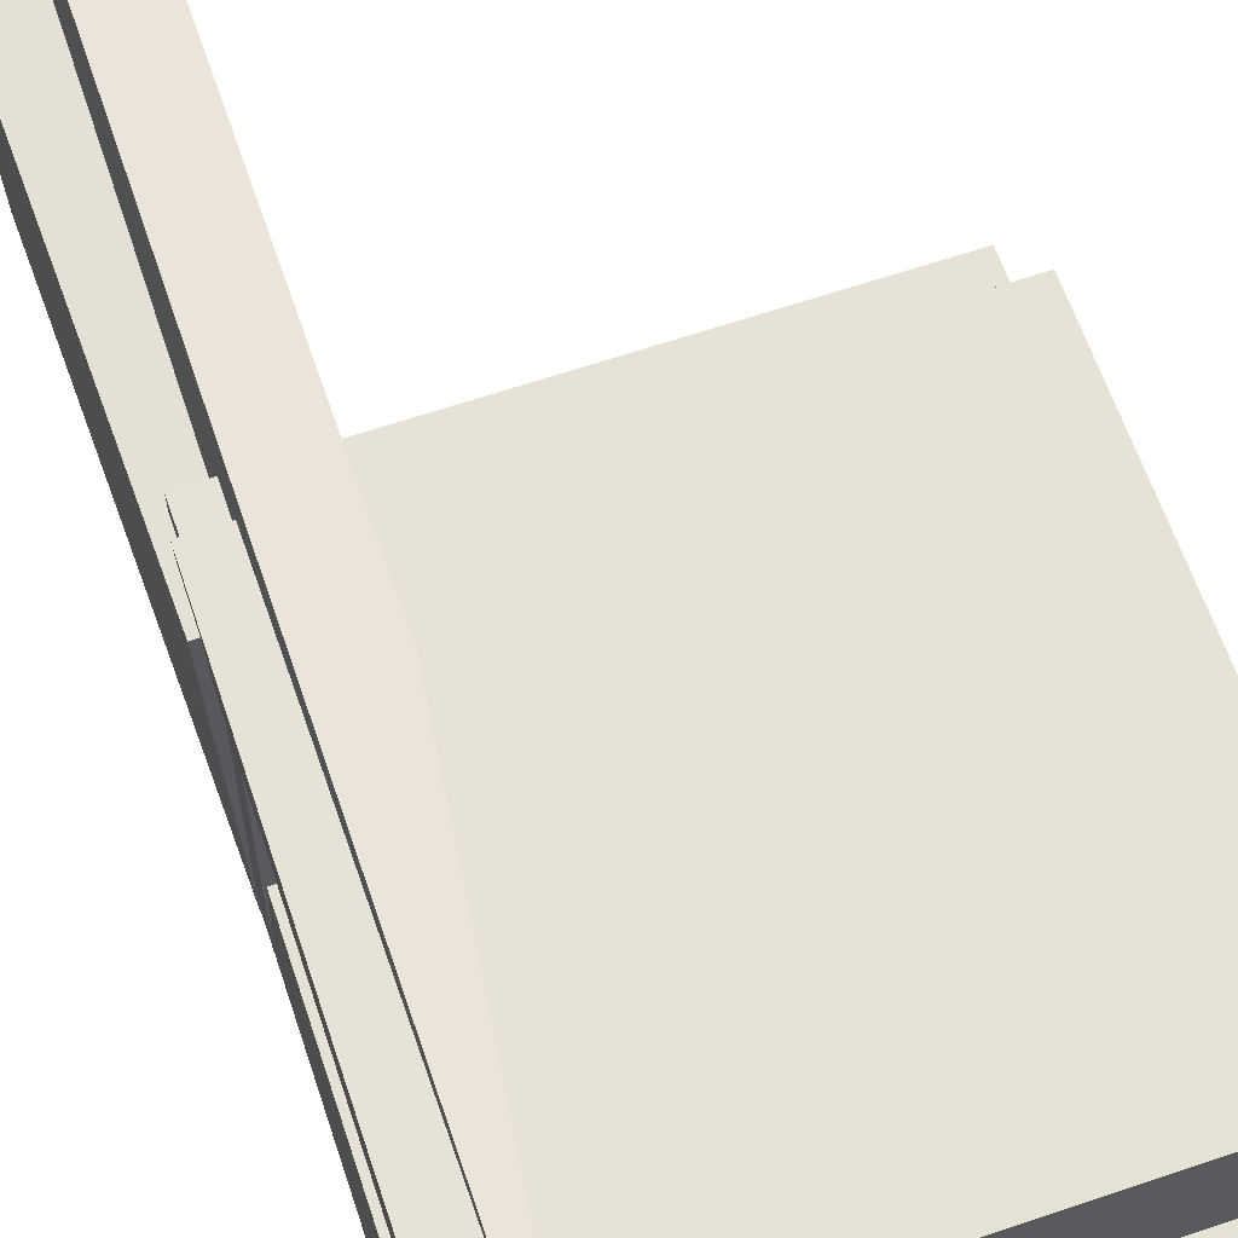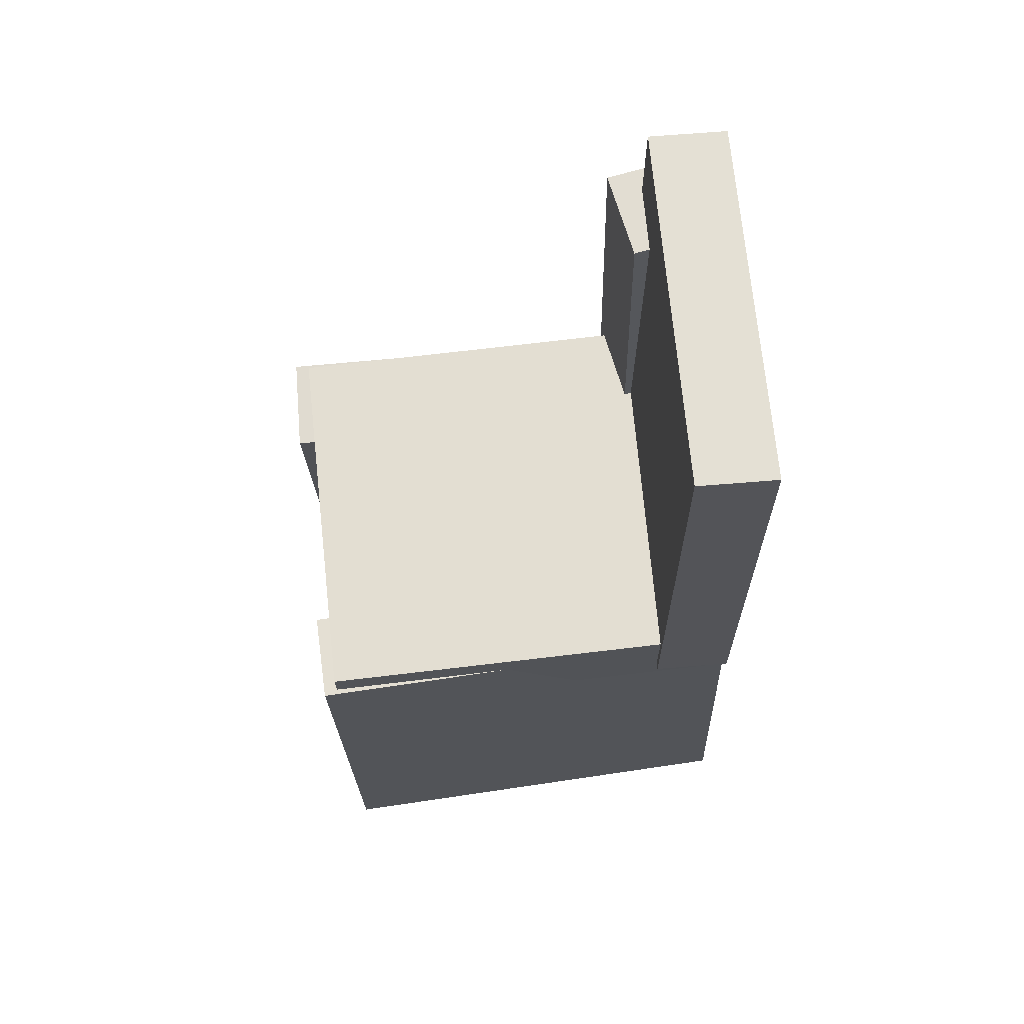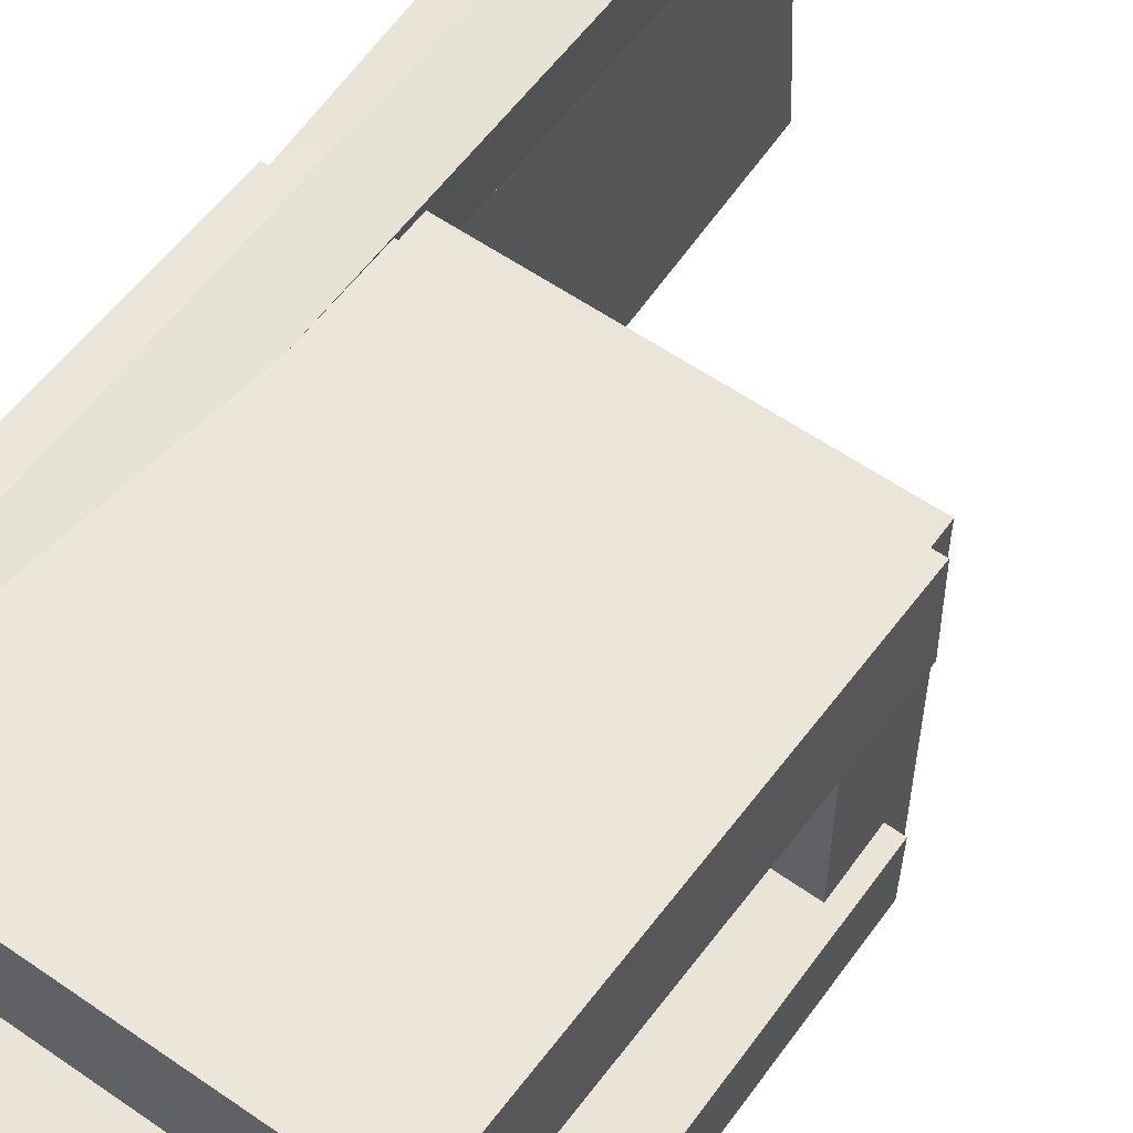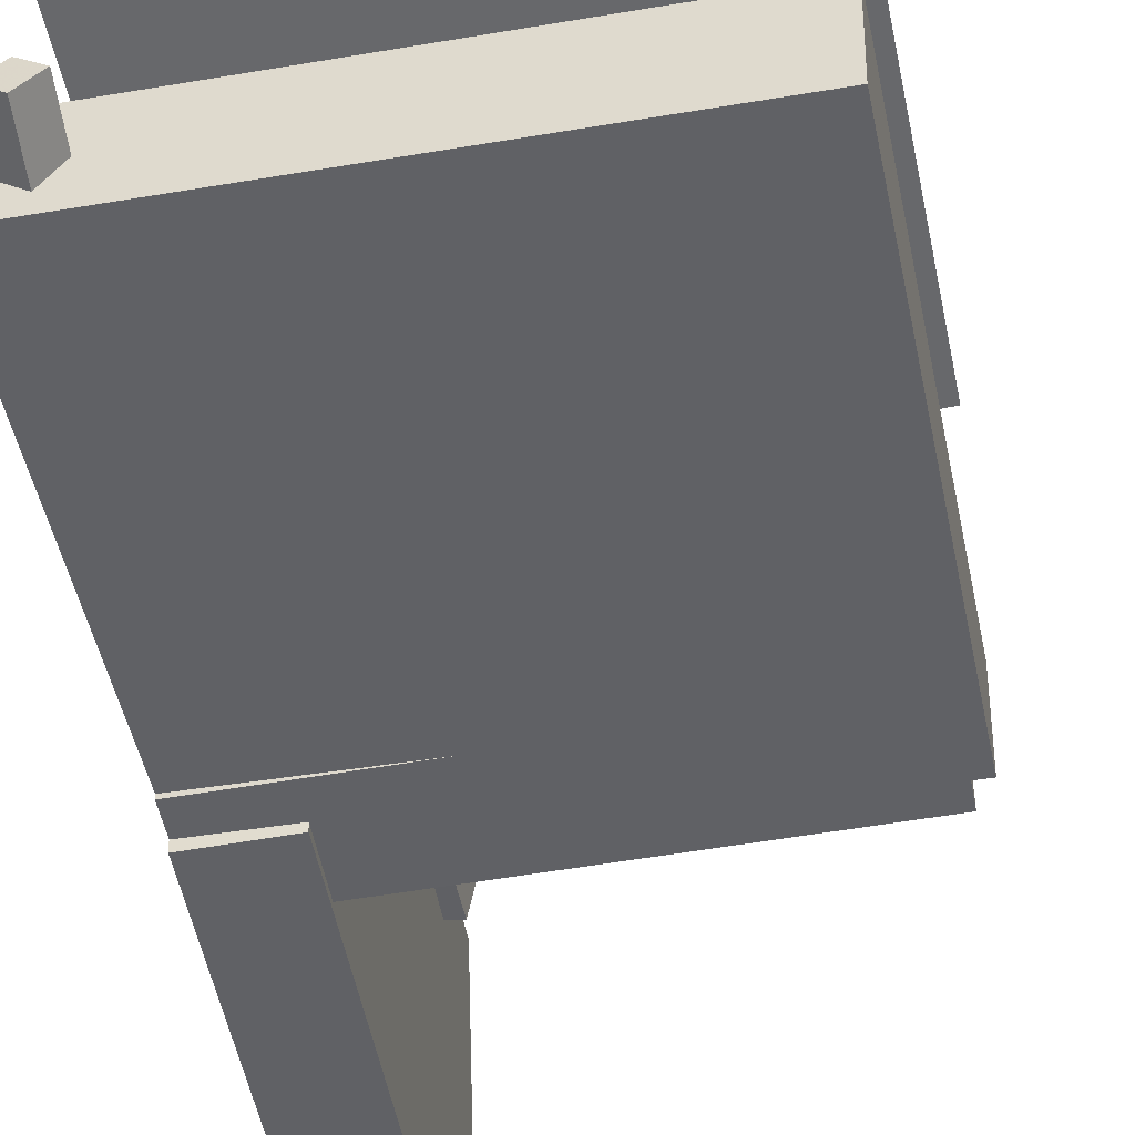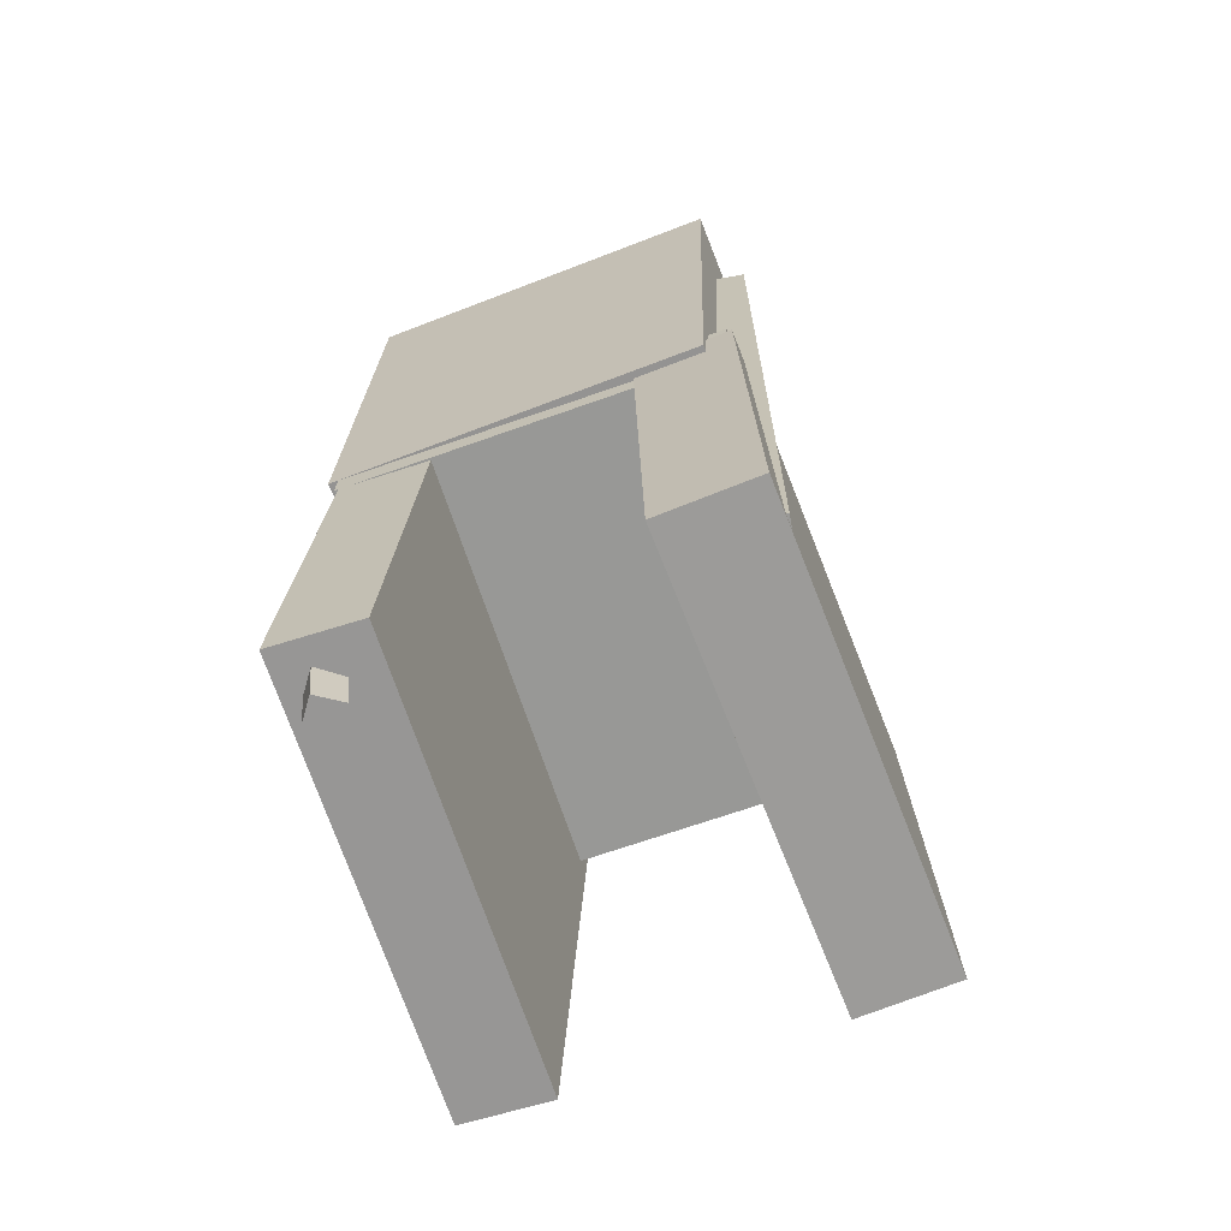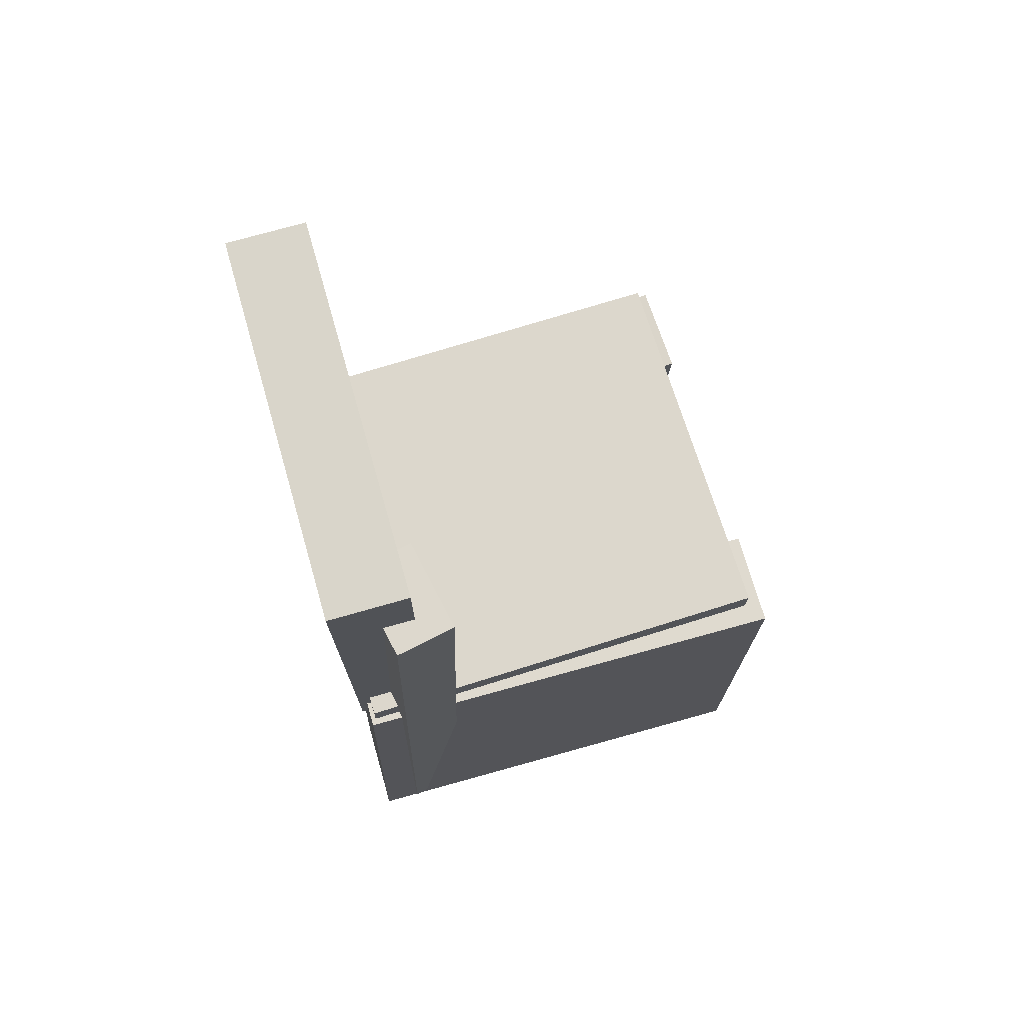
<metadata>
{"format":"obj","ext":"obj","renderer":"f3d","projection":"perspective","resolution":1024,"background":"white","views":[{"elev":63.4,"azim":-20.1,"up":"+Z"},{"elev":67.7,"azim":173.6,"up":"+Y"},{"elev":58.3,"azim":34.5,"up":"+Z"},{"elev":-50.6,"azim":10.1,"up":"+Z"},{"elev":-67.7,"azim":-70.1,"up":"+Y"},{"elev":73.0,"azim":-17.6,"up":"+Y"}]}
</metadata>
<code>
v -0.2001 -0.3848 0.09198
v -0.2027 -0.3826 0.1773
v -0.1881 0.01231 0.08197
v -0.1907 0.01454 0.1673
v 0.1952 -0.3964 0.1042
v 0.1926 -0.3942 0.1895
v 0.2071 0.0006929 0.09419
v 0.2046 0.002919 0.1795
f 1.0 7.0 5.0
f 1.0 3.0 7.0
f 1.0 4.0 3.0
f 1.0 2.0 4.0
f 3.0 8.0 7.0
f 3.0 4.0 8.0
f 5.0 7.0 8.0
f 5.0 8.0 6.0
f 1.0 5.0 6.0
f 1.0 6.0 2.0
f 2.0 6.0 8.0
f 2.0 8.0 4.0
v -0.1734 -0.4206 -0.1488
v -0.1583 -0.4181 -0.1283
v -0.1761 -0.3464 -0.1558
v -0.161 -0.3439 -0.1353
v -0.1553 -0.4212 -0.162
v -0.1403 -0.4187 -0.1415
v -0.1581 -0.347 -0.169
v -0.143 -0.3445 -0.1485
f 9.0 15.0 13.0
f 9.0 11.0 15.0
f 9.0 12.0 11.0
f 9.0 10.0 12.0
f 11.0 16.0 15.0
f 11.0 12.0 16.0
f 13.0 15.0 16.0
f 13.0 16.0 14.0
f 9.0 13.0 14.0
f 9.0 14.0 10.0
f 10.0 14.0 16.0
f 10.0 16.0 12.0
v -0.1968 -0.0218 0.1439
v -0.1293 -0.02166 0.1459
v -0.198 0.4 0.1568
v -0.1306 0.4001 0.1588
v -0.1874 -0.01185 -0.1804
v -0.12 -0.01172 -0.1784
v -0.1887 0.4099 -0.1675
v -0.1212 0.4101 -0.1655
f 17.0 23.0 21.0
f 17.0 19.0 23.0
f 17.0 20.0 19.0
f 17.0 18.0 20.0
f 19.0 24.0 23.0
f 19.0 20.0 24.0
f 21.0 23.0 24.0
f 21.0 24.0 22.0
f 17.0 21.0 22.0
f 17.0 22.0 18.0
f 18.0 22.0 24.0
f 18.0 24.0 20.0
v -0.1972 -0.3739 -0.1812
v -0.195 -0.3771 -0.1029
v -0.1866 0.0216 -0.1653
v -0.1844 0.0184 -0.08704
v 0.1906 -0.3838 -0.1928
v 0.1928 -0.387 -0.1145
v 0.2012 0.01165 -0.1769
v 0.2034 0.008449 -0.09862
f 25.0 31.0 29.0
f 25.0 27.0 31.0
f 25.0 28.0 27.0
f 25.0 26.0 28.0
f 27.0 32.0 31.0
f 27.0 28.0 32.0
f 29.0 31.0 32.0
f 29.0 32.0 30.0
f 25.0 29.0 30.0
f 25.0 30.0 26.0
f 26.0 30.0 32.0
f 26.0 32.0 28.0
v -0.1317 -0.3756 0.09339
v -0.1826 -0.3743 0.1021
v -0.115 0.3204 0.09376
v -0.166 0.3216 0.1025
v -0.1183 -0.3759 0.1718
v -0.1692 -0.3747 0.1805
v -0.1017 0.32 0.1721
v -0.1526 0.3212 0.1808
f 33.0 39.0 37.0
f 33.0 35.0 39.0
f 33.0 36.0 35.0
f 33.0 34.0 36.0
f 35.0 40.0 39.0
f 35.0 36.0 40.0
f 37.0 39.0 40.0
f 37.0 40.0 38.0
f 33.0 37.0 38.0
f 33.0 38.0 34.0
f 34.0 38.0 40.0
f 34.0 40.0 36.0
v -0.1866 0.04317 -0.171
v -0.1881 -0.03853 -0.1718
v -0.1859 0.0401 0.1621
v -0.1874 -0.04161 0.1614
v 0.1896 0.03621 -0.1718
v 0.1881 -0.0455 -0.1726
v 0.1903 0.03313 0.1613
v 0.1888 -0.04857 0.1605
f 41.0 47.0 45.0
f 41.0 43.0 47.0
f 41.0 44.0 43.0
f 41.0 42.0 44.0
f 43.0 48.0 47.0
f 43.0 44.0 48.0
f 45.0 47.0 48.0
f 45.0 48.0 46.0
f 41.0 45.0 46.0
f 41.0 46.0 42.0
f 42.0 46.0 48.0
f 42.0 48.0 44.0

</code>
